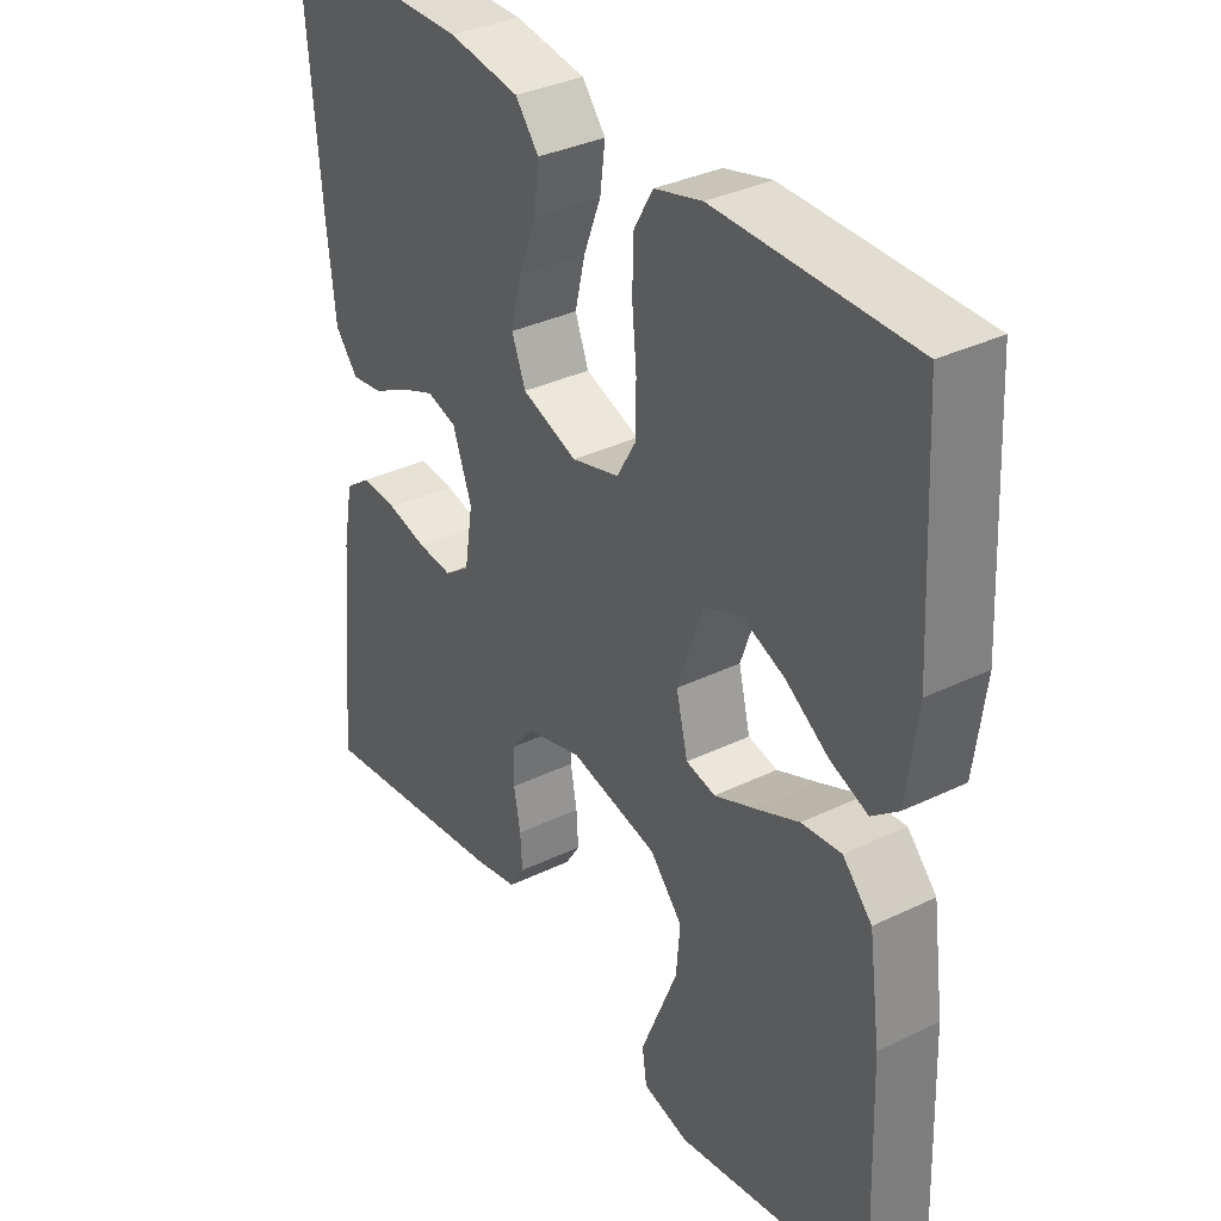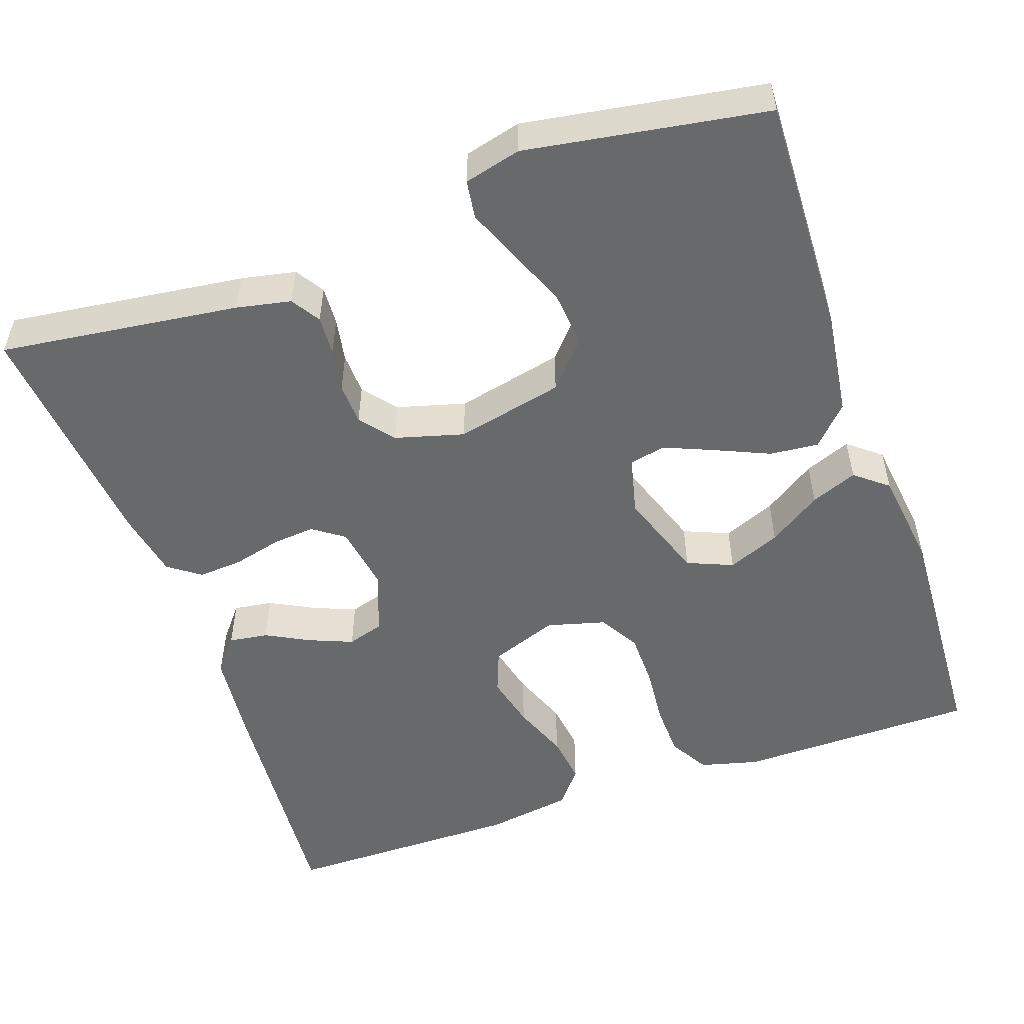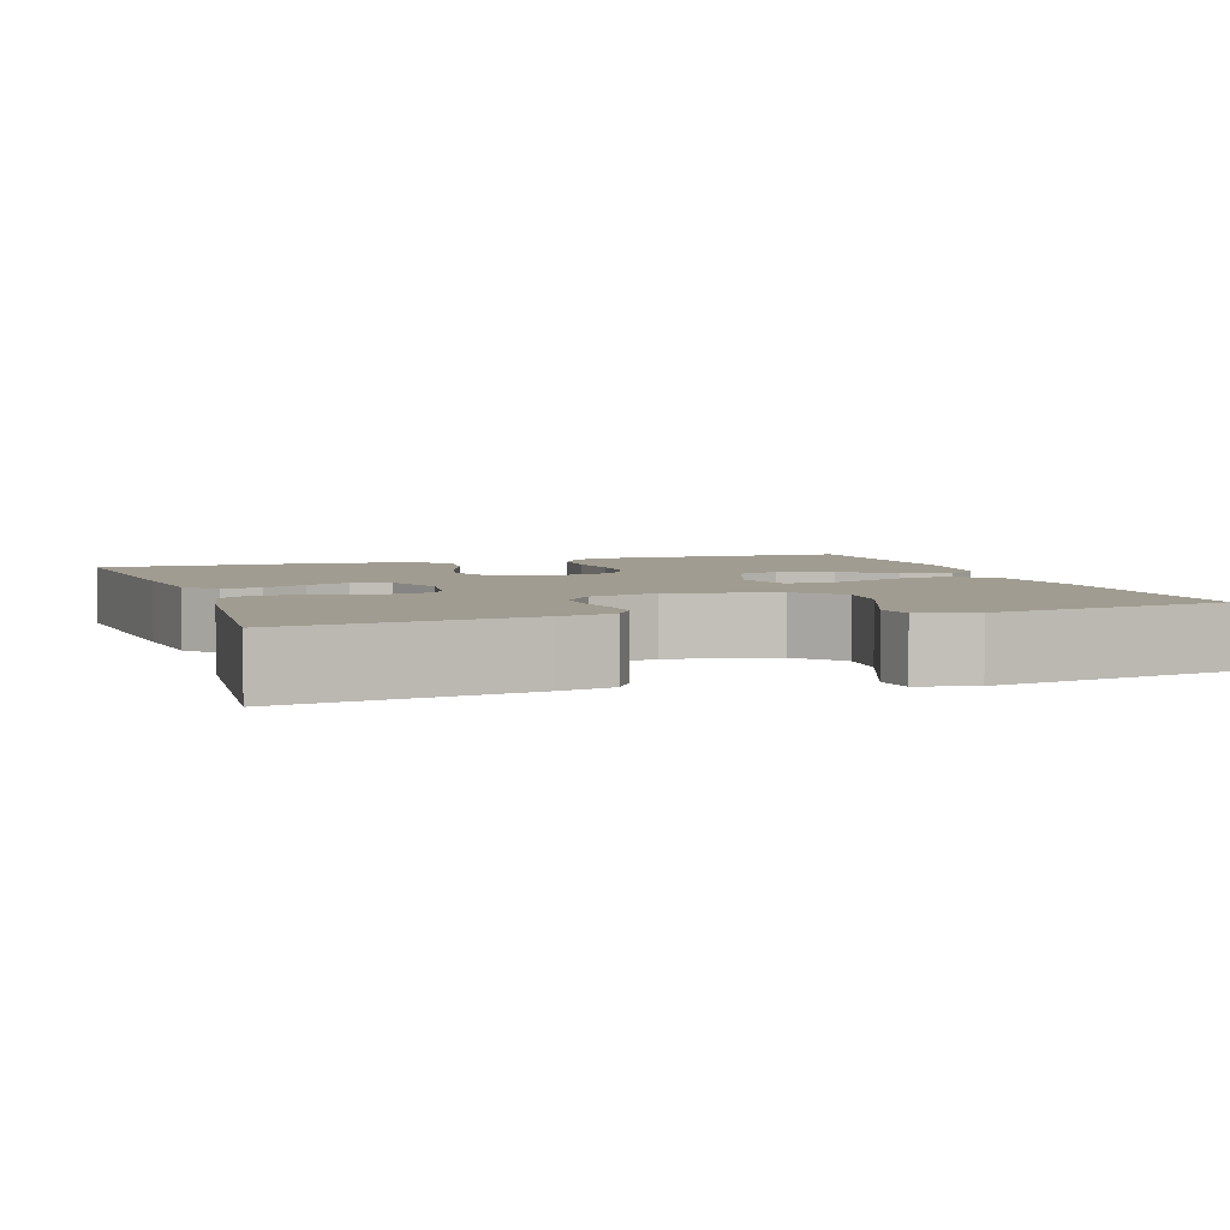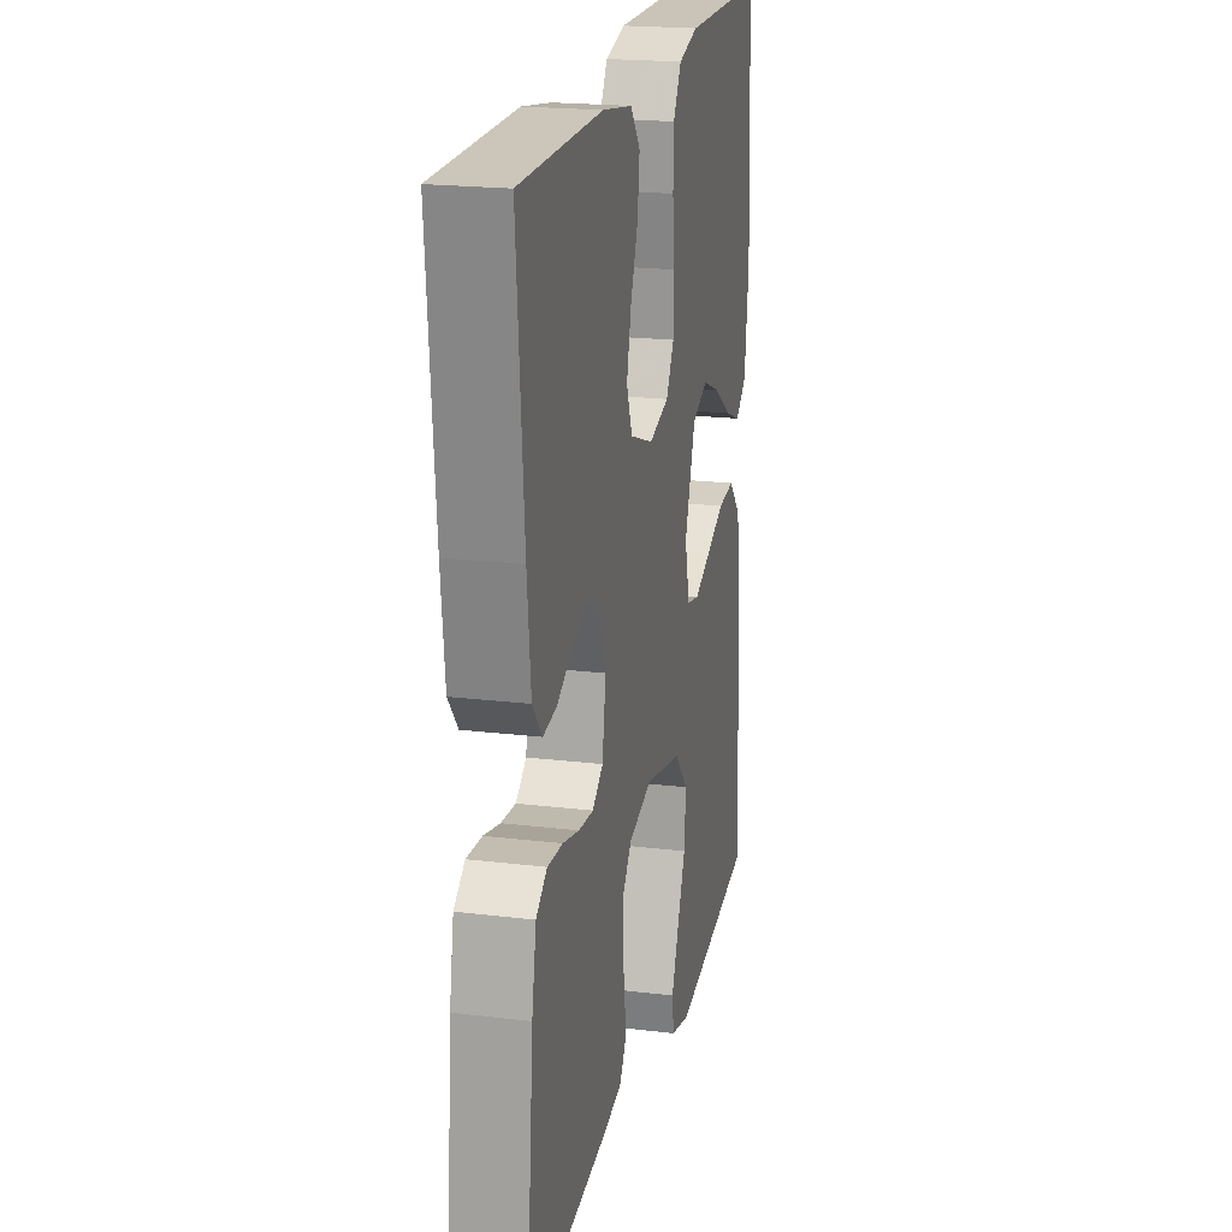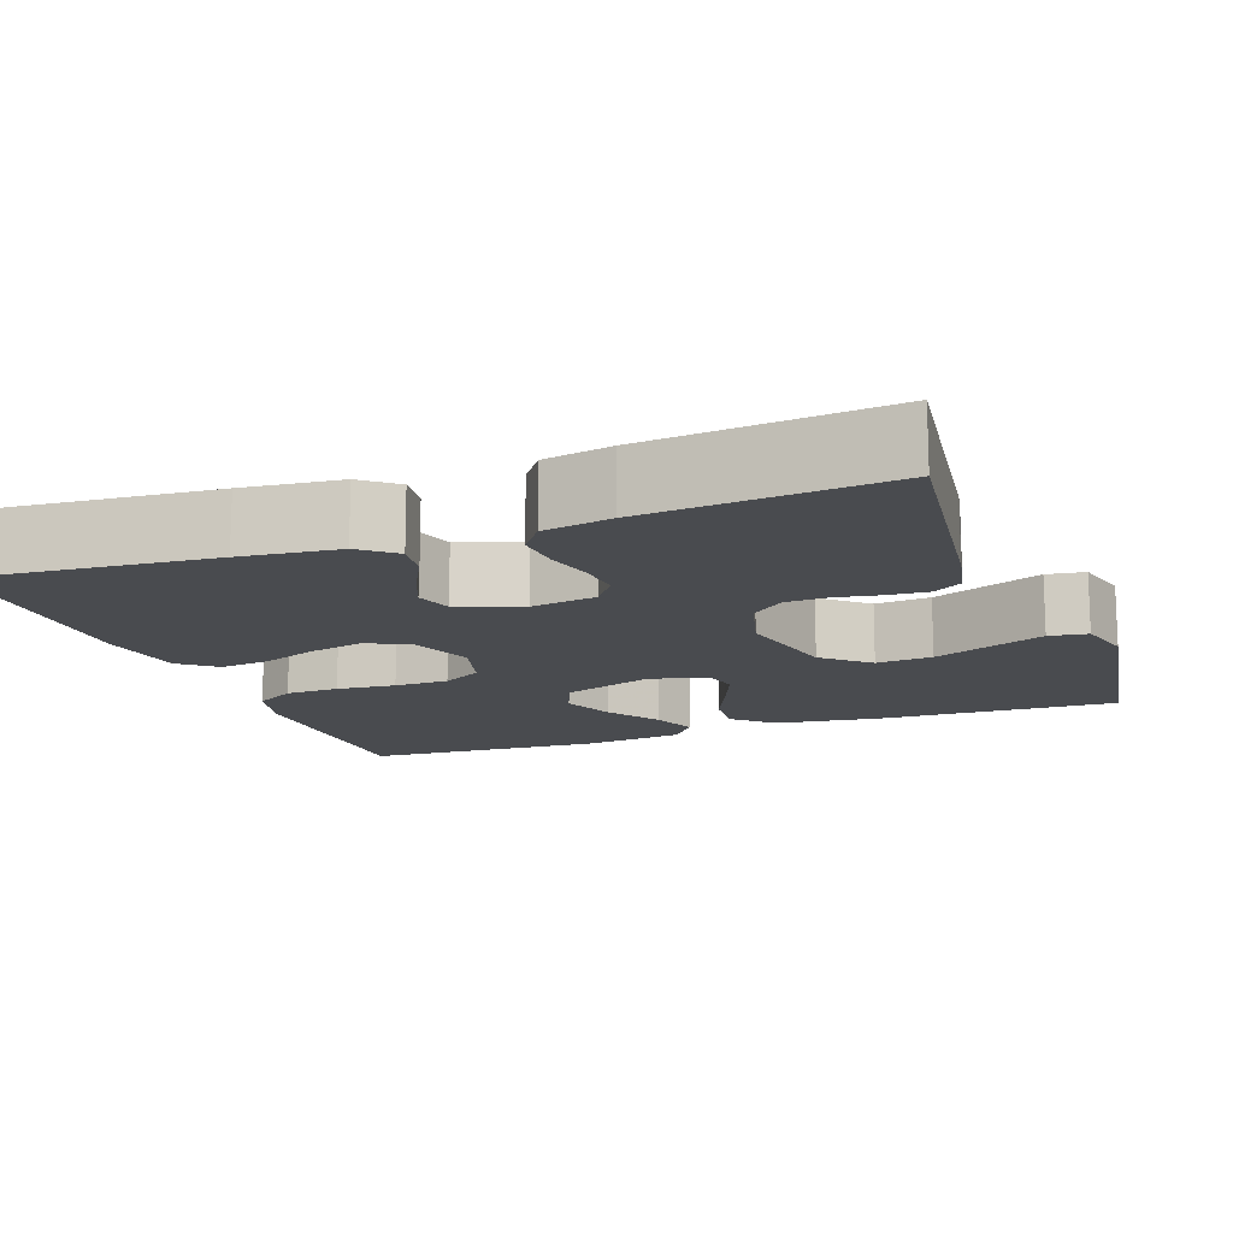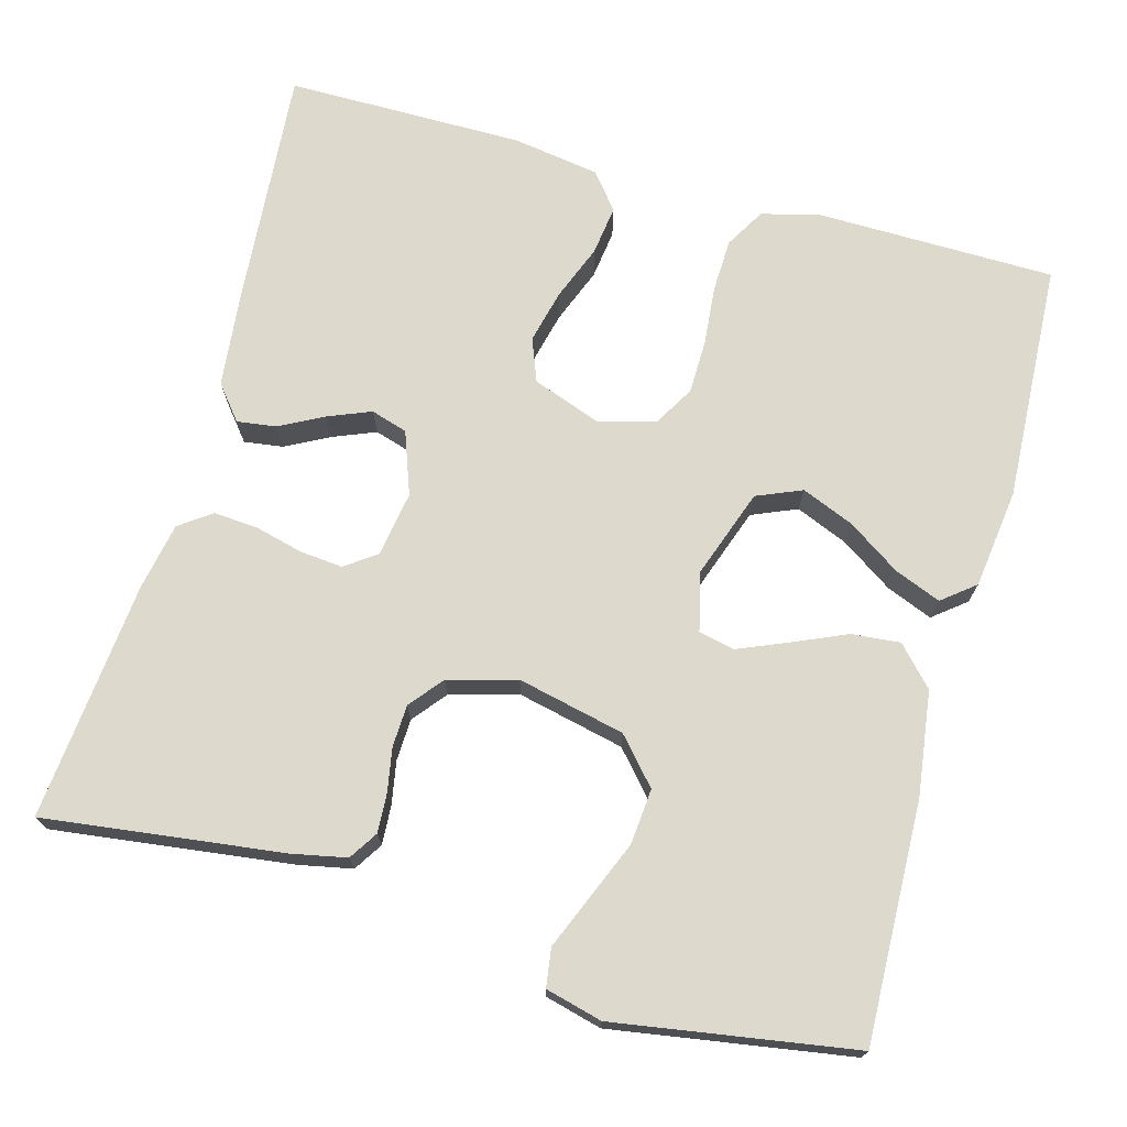
<metadata>
{"format":"obj","ext":"obj","renderer":"f3d","projection":"perspective","resolution":1024,"background":"white","views":[{"elev":34.6,"azim":-123.0,"up":"+Z"},{"elev":-52.6,"azim":-160.7,"up":"+Y"},{"elev":4.3,"azim":161.2,"up":"+Y"},{"elev":20.6,"azim":102.4,"up":"+Z"},{"elev":-14.1,"azim":110.2,"up":"+Y"},{"elev":72.0,"azim":-164.4,"up":"+Y"}]}
</metadata>
<code>
v 0.5 0.07 -0.5
v 0.2 0.07 -0.461
v 0.132 0.07 -0.447
v 0.109 0.07 -0.411
v 0.112 0.07 -0.362
v 0.122 0.07 -0.307
v 0.12 0.07 -0.254
v 0.086 0.07 -0.212
v 0 0.07 -0.188
v -0.135 0.07 -0.218
v -0.185 0.07 -0.274
v -0.179 0.07 -0.344
v -0.149 0.07 -0.417
v -0.122 0.07 -0.483
v -0.129 0.07 -0.531
v -0.2 0.07 -0.549
v -0.5 0.07 -0.5
v -0.49 0.07 -0.2
v -0.472 0.07 -0.069
v -0.427 0.07 -0.021
v -0.366 0.07 -0.027
v -0.298 0.07 -0.057
v -0.236 0.07 -0.083
v -0.191 0.07 -0.073
v -0.173 0.07 0
v -0.212 0.07 0.112
v -0.269 0.07 0.136
v -0.335 0.07 0.109
v -0.401 0.07 0.065
v -0.459 0.07 0.042
v -0.5 0.07 0.075
v -0.516 0.07 0.2
v -0.5 0.07 0.5
v -0.2 0.07 0.503
v -0.127 0.07 0.484
v -0.098 0.07 0.434
v -0.096 0.07 0.367
v -0.103 0.07 0.293
v -0.102 0.07 0.225
v -0.073 0.07 0.175
v 0 0.07 0.155
v 0.085 0.07 0.186
v 0.106 0.07 0.24
v 0.09 0.07 0.307
v 0.063 0.07 0.377
v 0.055 0.07 0.439
v 0.091 0.07 0.484
v 0.2 0.07 0.501
v 0.5 0.07 0.5
v 0.475 0.07 0.2
v 0.462 0.07 0.078
v 0.427 0.07 0.035
v 0.378 0.07 0.042
v 0.323 0.07 0.071
v 0.269 0.07 0.093
v 0.223 0.07 0.079
v 0.194 0.07 0
v 0.207 0.07 -0.082
v 0.246 0.07 -0.11
v 0.3 0.07 -0.105
v 0.36 0.07 -0.09
v 0.416 0.07 -0.086
v 0.456 0.07 -0.115
v 0.472 0.07 -0.2
v 0.5 0 -0.5
v 0.2 0 -0.461
v 0.132 0 -0.447
v 0.109 0 -0.411
v 0.112 0 -0.362
v 0.122 0 -0.307
v 0.12 0 -0.254
v 0.086 0 -0.212
v 0 0 -0.188
v -0.135 0 -0.218
v -0.185 0 -0.274
v -0.179 0 -0.344
v -0.149 0 -0.417
v -0.122 0 -0.483
v -0.129 0 -0.531
v -0.2 0 -0.549
v -0.5 0 -0.5
v -0.49 0 -0.2
v -0.472 0 -0.069
v -0.427 0 -0.021
v -0.366 0 -0.027
v -0.298 0 -0.057
v -0.236 0 -0.083
v -0.191 0 -0.073
v -0.173 0 0
v -0.212 0 0.112
v -0.269 0 0.136
v -0.335 0 0.109
v -0.401 0 0.065
v -0.459 0 0.042
v -0.5 0 0.075
v -0.516 0 0.2
v -0.5 0 0.5
v -0.2 0 0.503
v -0.127 0 0.484
v -0.098 0 0.434
v -0.096 0 0.367
v -0.103 0 0.293
v -0.102 0 0.225
v -0.073 0 0.175
v 0 0 0.155
v 0.085 0 0.186
v 0.106 0 0.24
v 0.09 0 0.307
v 0.063 0 0.377
v 0.055 0 0.439
v 0.091 0 0.484
v 0.2 0 0.501
v 0.5 0 0.5
v 0.475 0 0.2
v 0.462 0 0.078
v 0.427 0 0.035
v 0.378 0 0.042
v 0.323 0 0.071
v 0.269 0 0.093
v 0.223 0 0.079
v 0.194 0 0
v 0.207 0 -0.082
v 0.246 0 -0.11
v 0.3 0 -0.105
v 0.36 0 -0.09
v 0.416 0 -0.086
v 0.456 0 -0.115
v 0.472 0 -0.2
f 60 61 62 63
f 59 60 63 64
f 51 52 53 54
f 51 54 55
f 50 51 55
f 49 50 55 56
f 47 48 49 56
f 44 45 46 47
f 43 44 47 56
f 35 36 37 38
f 35 38 39
f 34 35 39
f 33 34 39
f 32 33 39 40
f 28 29 30 31
f 27 28 31 32
f 19 20 21 22
f 19 22 23
f 18 19 23
f 17 18 23 24
f 12 13 14 15
f 12 15 16 17
f 3 4 5 6
f 3 6 7
f 2 3 7
f 59 64 1 2
f 58 59 2 7
f 57 58 7 8
f 42 43 56 57
f 41 42 57 8
f 27 32 40 41
f 26 27 41
f 25 26 41 8
f 24 25 8 9
f 11 12 17
f 10 11 17 24
f 9 10 24
f 127 126 125 124
f 128 127 124 123
f 118 117 116 115
f 119 118 115
f 119 115 114
f 120 119 114 113
f 120 113 112 111
f 111 110 109 108
f 120 111 108 107
f 102 101 100 99
f 103 102 99
f 103 99 98
f 103 98 97
f 104 103 97 96
f 95 94 93 92
f 96 95 92 91
f 86 85 84 83
f 87 86 83
f 87 83 82
f 88 87 82 81
f 79 78 77 76
f 81 80 79 76
f 70 69 68 67
f 71 70 67
f 71 67 66
f 66 65 128 123
f 71 66 123 122
f 72 71 122 121
f 121 120 107 106
f 72 121 106 105
f 105 104 96 91
f 105 91 90
f 72 105 90 89
f 73 72 89 88
f 81 76 75
f 88 81 75 74
f 88 74 73
f 1 65 66 2
f 2 66 67 3
f 3 67 68 4
f 4 68 69 5
f 5 69 70 6
f 6 70 71 7
f 7 71 72 8
f 8 72 73 9
f 9 73 74 10
f 10 74 75 11
f 11 75 76 12
f 12 76 77 13
f 13 77 78 14
f 14 78 79 15
f 15 79 80 16
f 16 80 81 17
f 17 81 82 18
f 18 82 83 19
f 19 83 84 20
f 20 84 85 21
f 21 85 86 22
f 22 86 87 23
f 23 87 88 24
f 24 88 89 25
f 25 89 90 26
f 26 90 91 27
f 27 91 92 28
f 28 92 93 29
f 29 93 94 30
f 30 94 95 31
f 31 95 96 32
f 32 96 97 33
f 33 97 98 34
f 34 98 99 35
f 35 99 100 36
f 36 100 101 37
f 37 101 102 38
f 38 102 103 39
f 39 103 104 40
f 40 104 105 41
f 41 105 106 42
f 42 106 107 43
f 43 107 108 44
f 44 108 109 45
f 45 109 110 46
f 46 110 111 47
f 47 111 112 48
f 48 112 113 49
f 49 113 114 50
f 50 114 115 51
f 51 115 116 52
f 52 116 117 53
f 53 117 118 54
f 54 118 119 55
f 55 119 120 56
f 56 120 121 57
f 57 121 122 58
f 58 122 123 59
f 59 123 124 60
f 60 124 125 61
f 61 125 126 62
f 62 126 127 63
f 63 127 128 64
f 64 128 65 1

</code>
